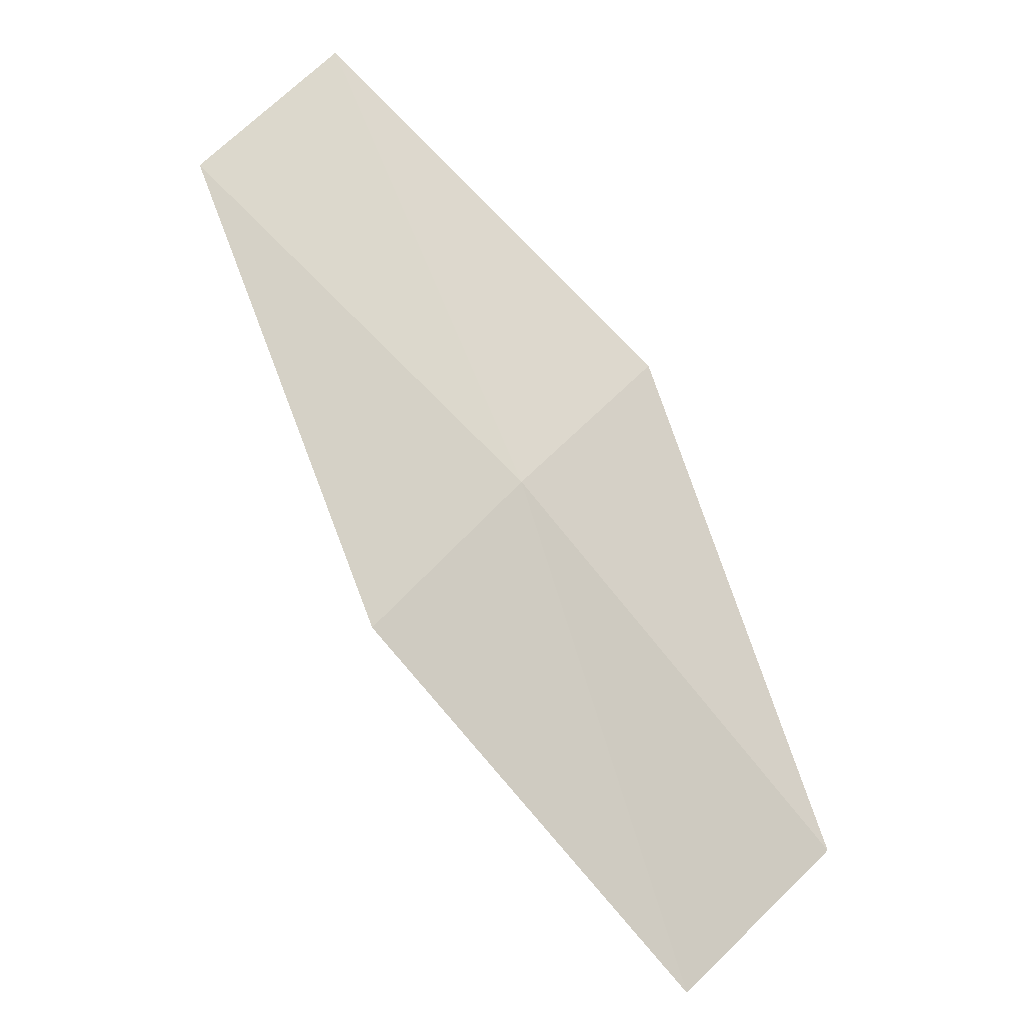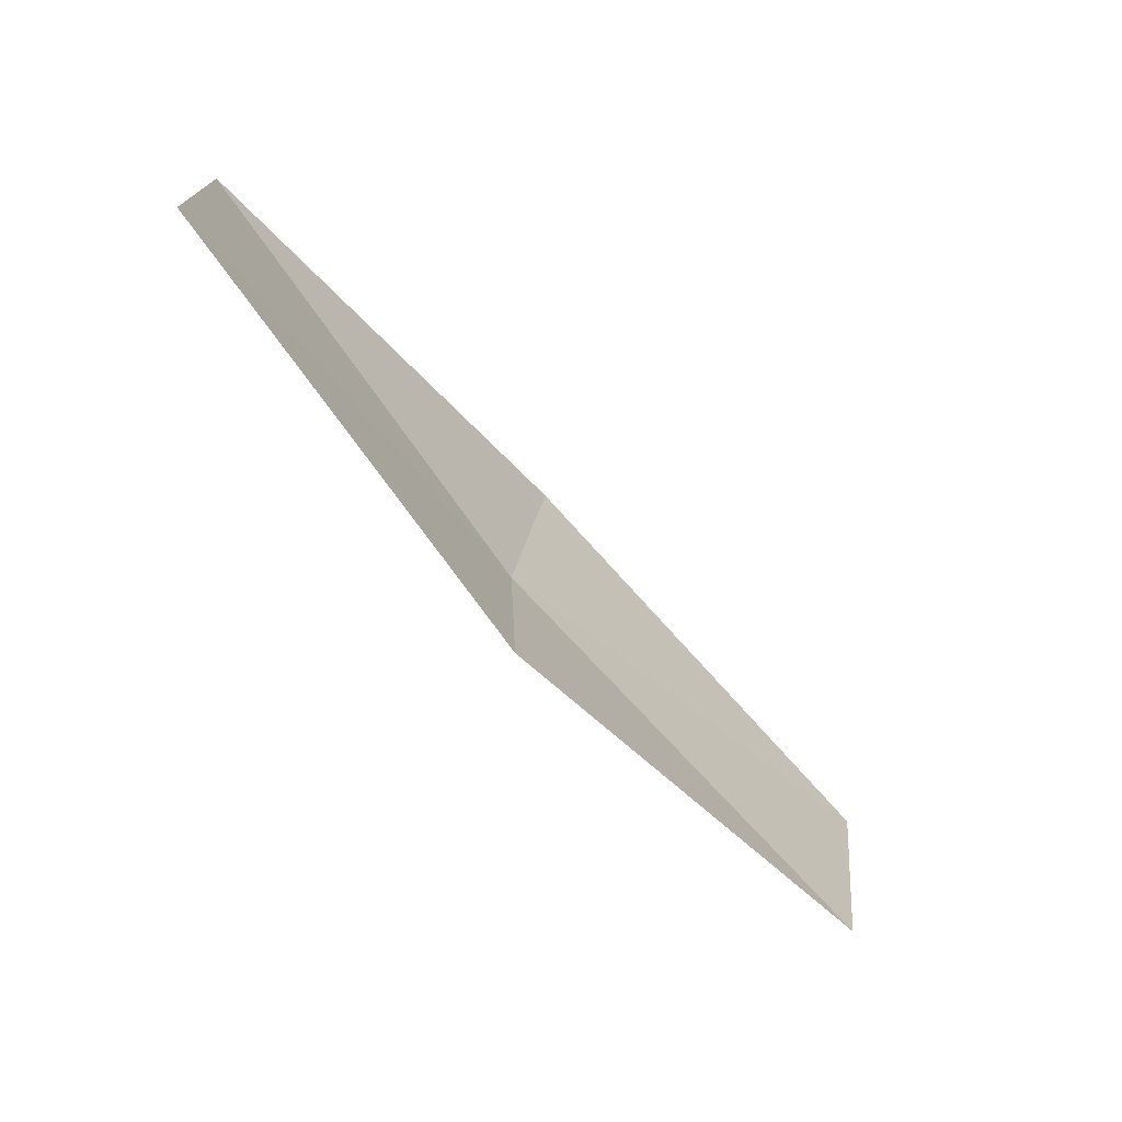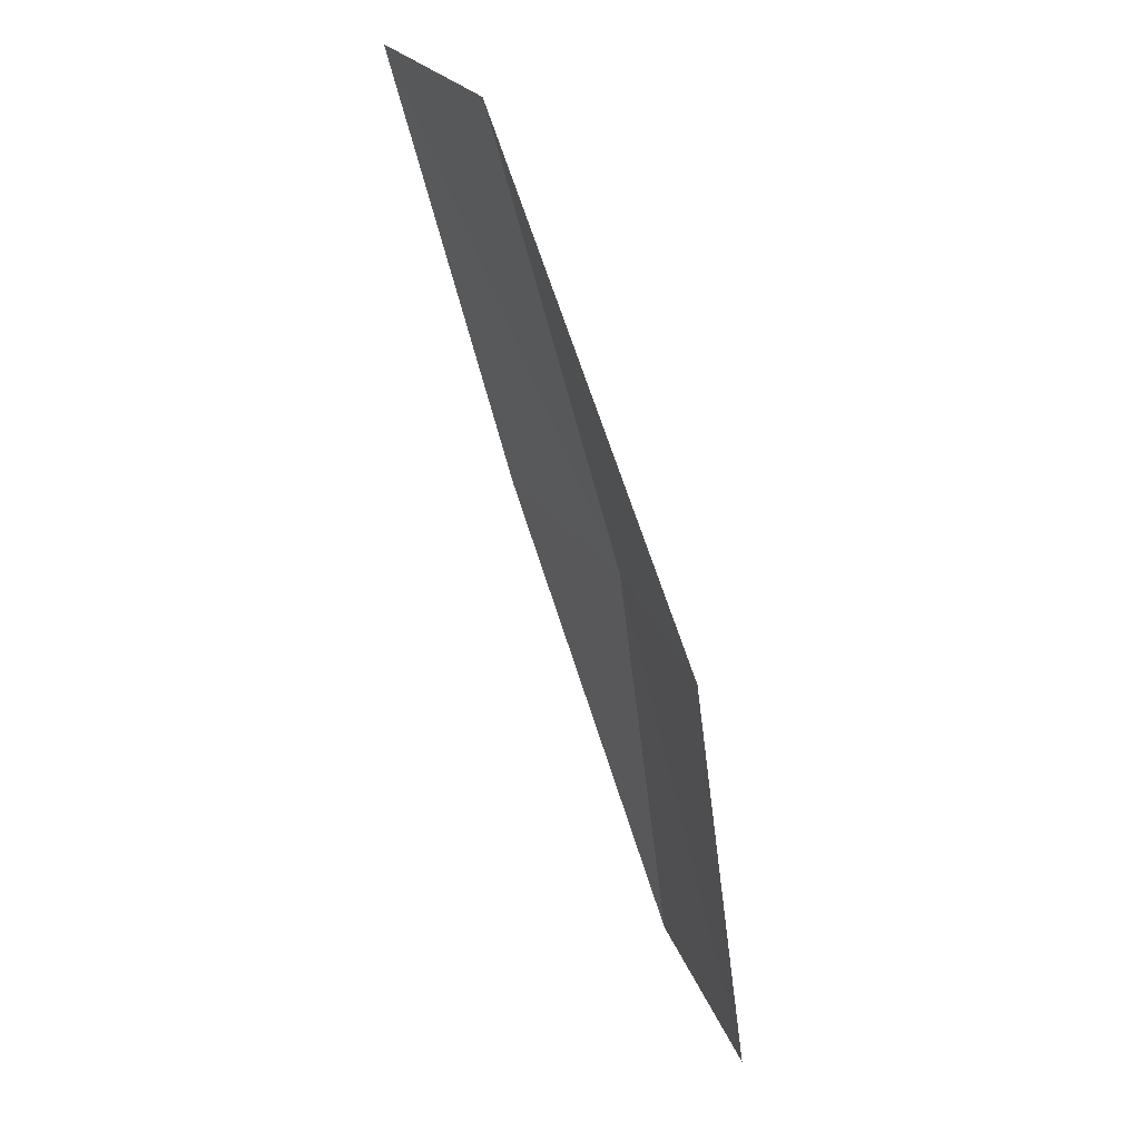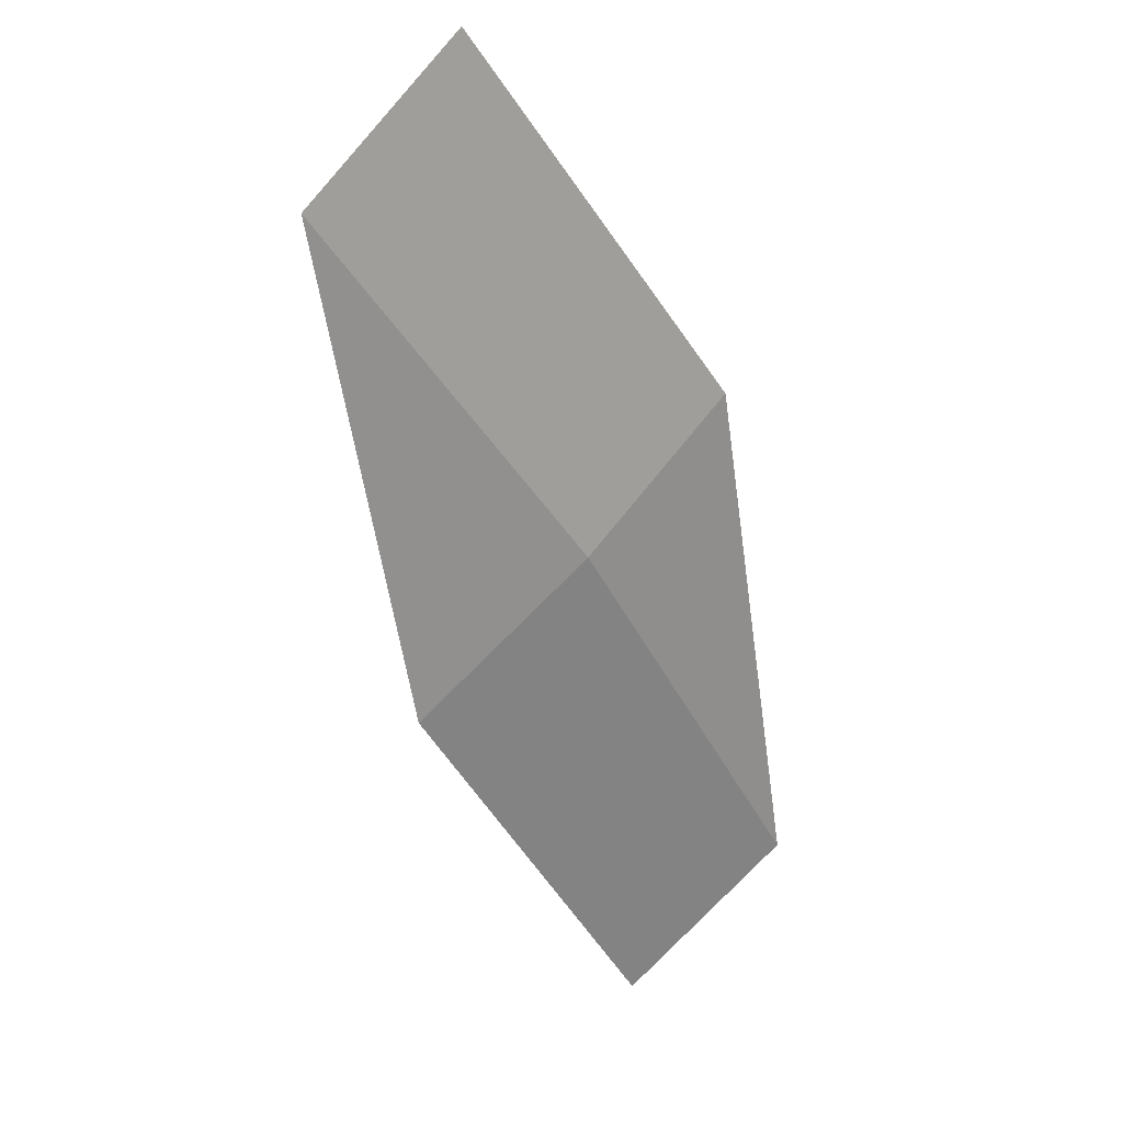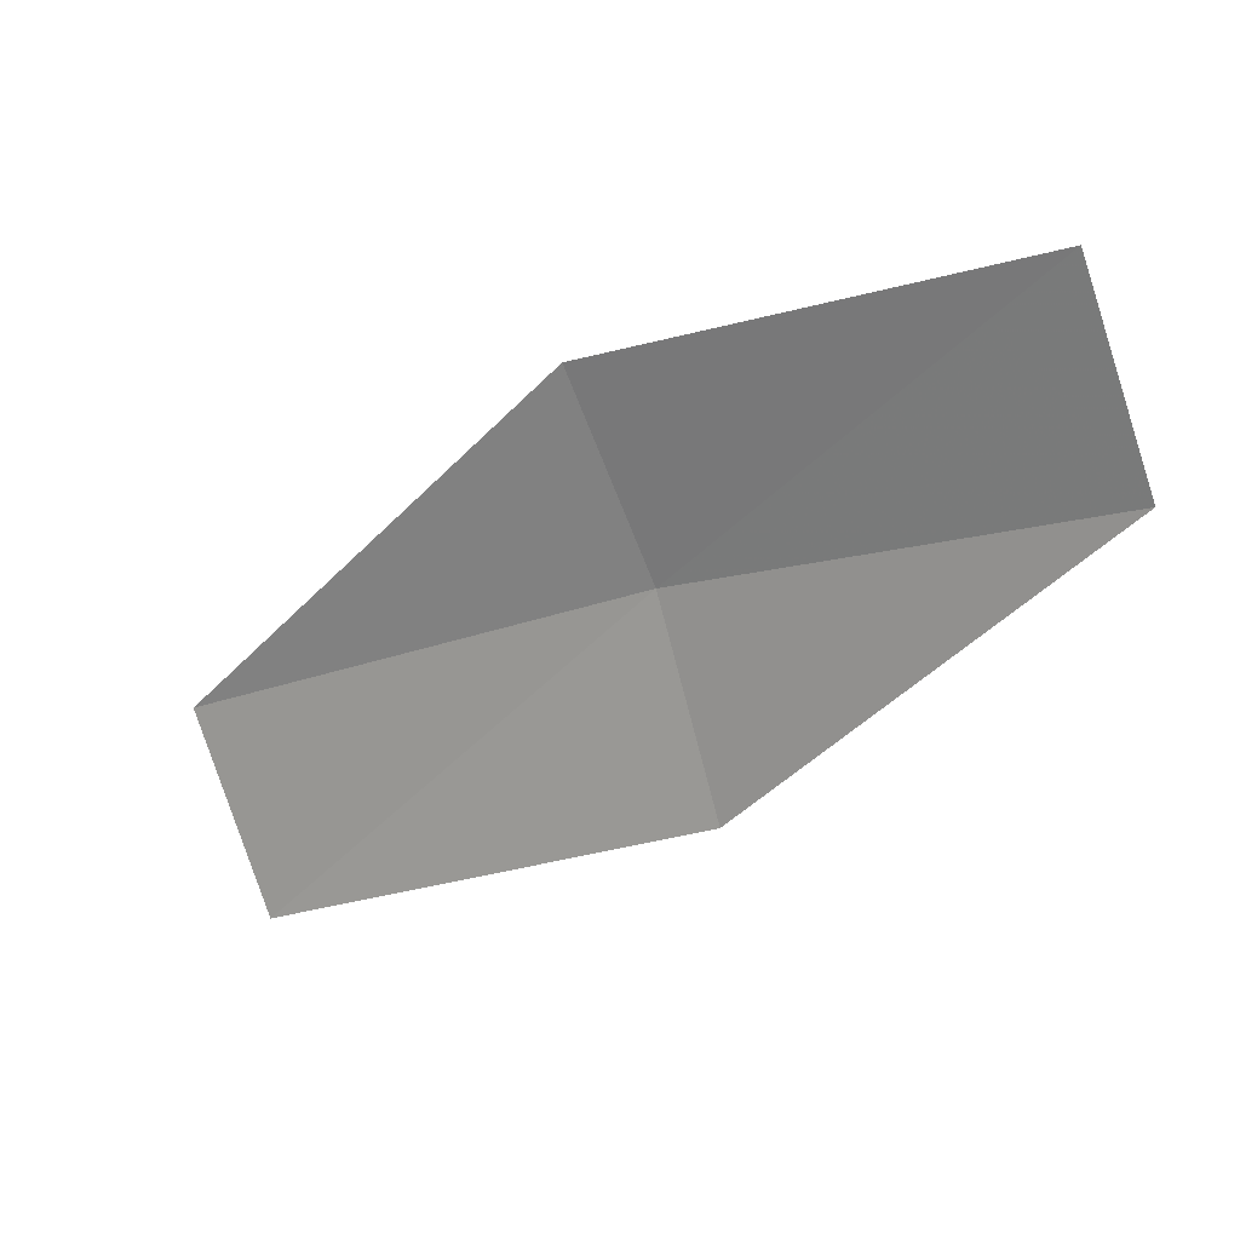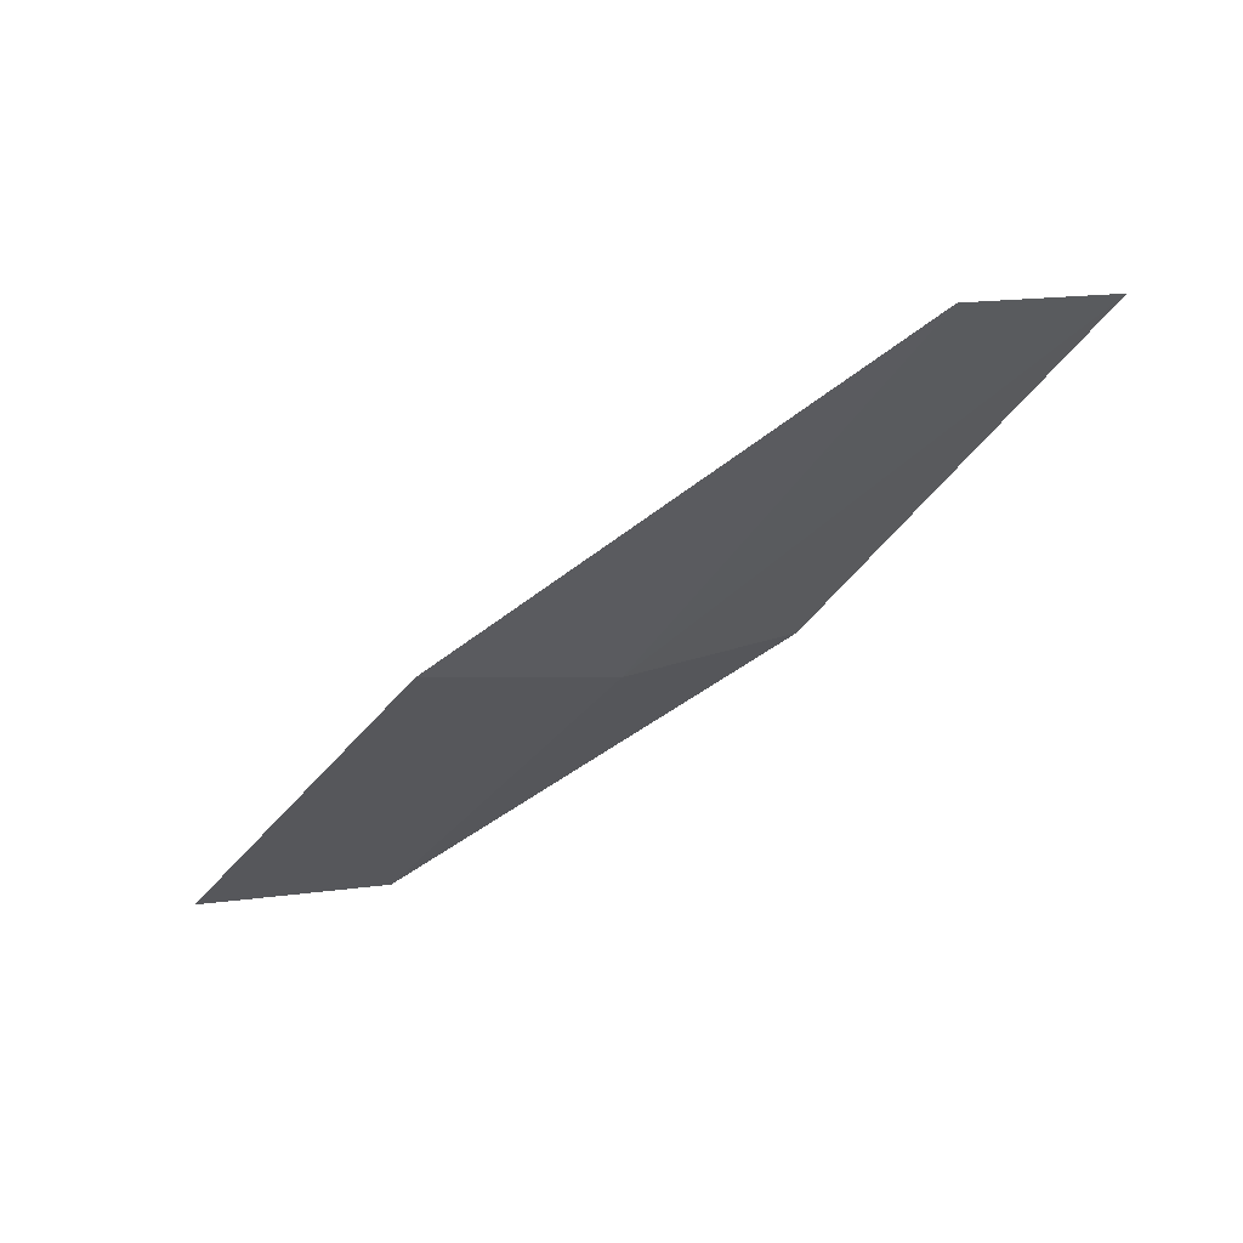
<metadata>
{"format":"obj","ext":"obj","renderer":"f3d","projection":"perspective","resolution":1024,"background":"white","views":[{"elev":-43.8,"azim":-116.6,"up":"+Y"},{"elev":67.8,"azim":-33.3,"up":"+Y"},{"elev":64.1,"azim":-178.8,"up":"+Z"},{"elev":-10.1,"azim":-135.3,"up":"+Y"},{"elev":50.8,"azim":113.9,"up":"+Y"},{"elev":63.3,"azim":-85.9,"up":"+Z"}]}
</metadata>
<code>
v 8.085 136.8 34.91
v 9.061 135 38.15
v 9.833 133.8 37.22
v 8.927 135.7 34.06
v 7.557 138.1 35.82
v 7.641 138.6 31.87
v 7.071 139.9 32.7
f 1 2 3
f 1 3 4
f 1 5 2
f 1 4 6
f 1 7 5
f 1 6 7

</code>
